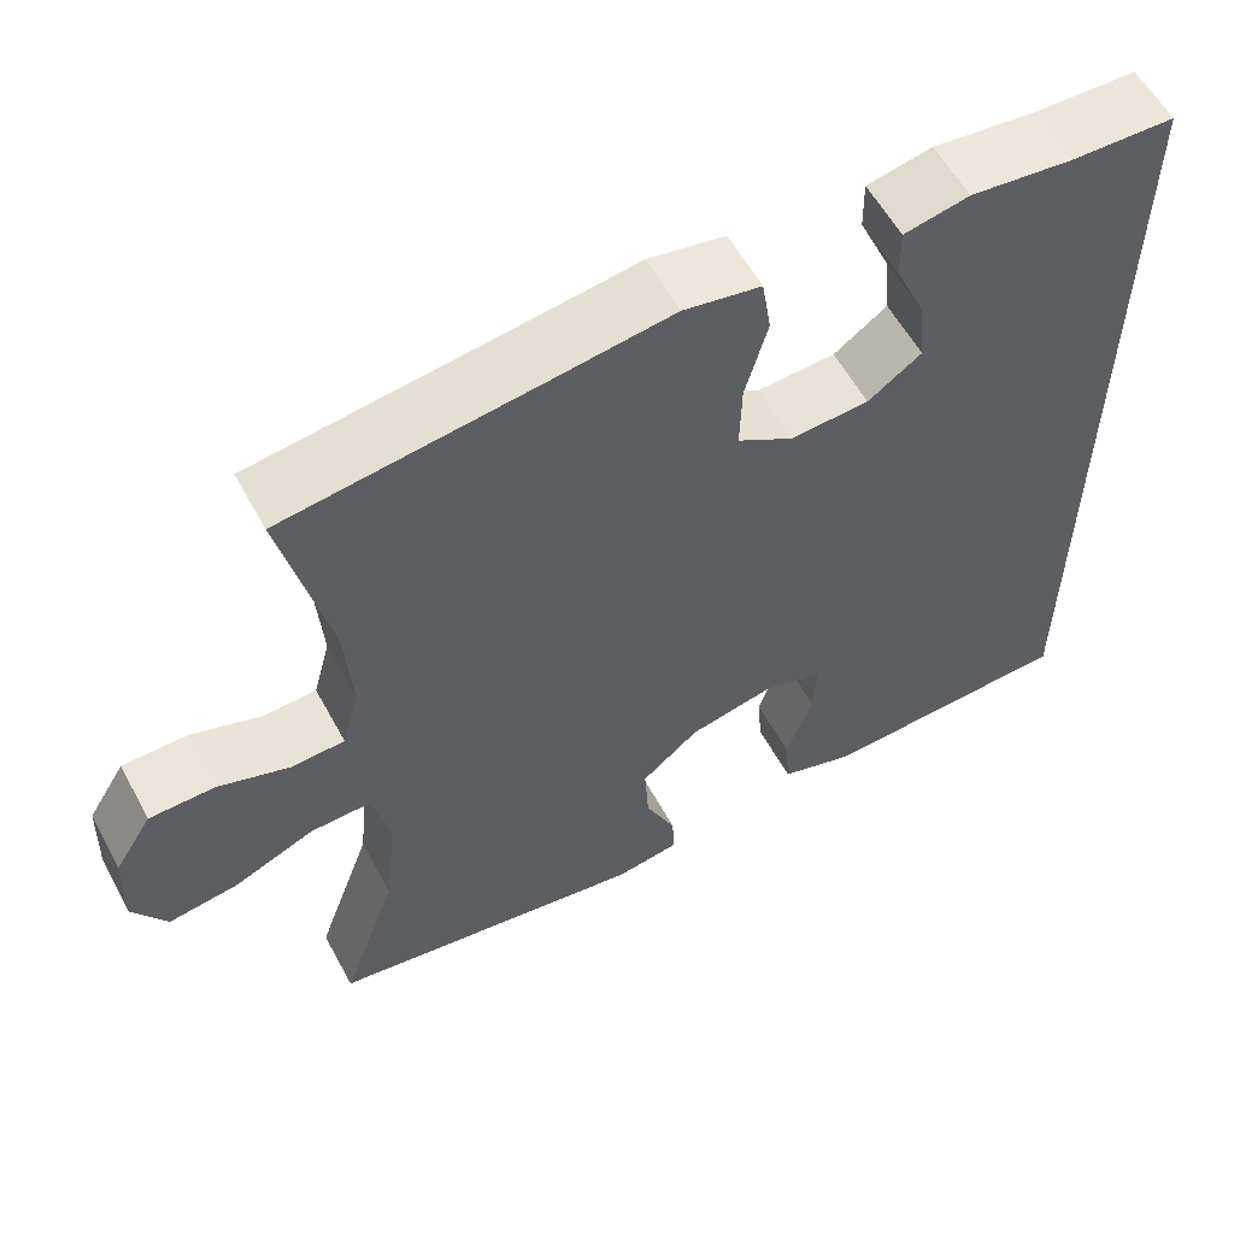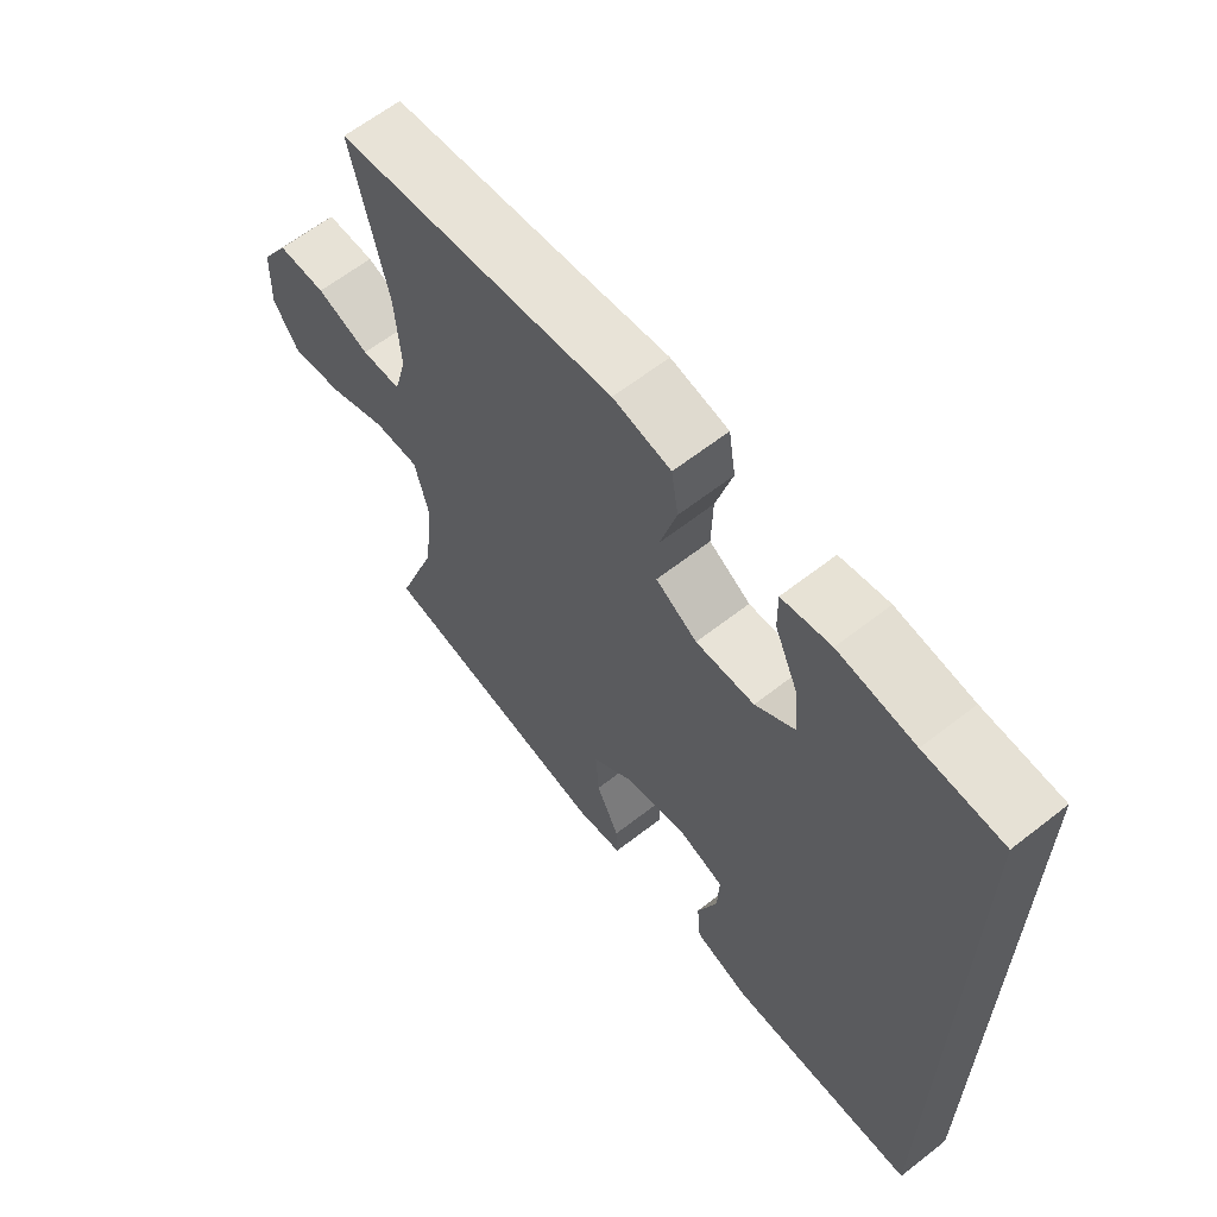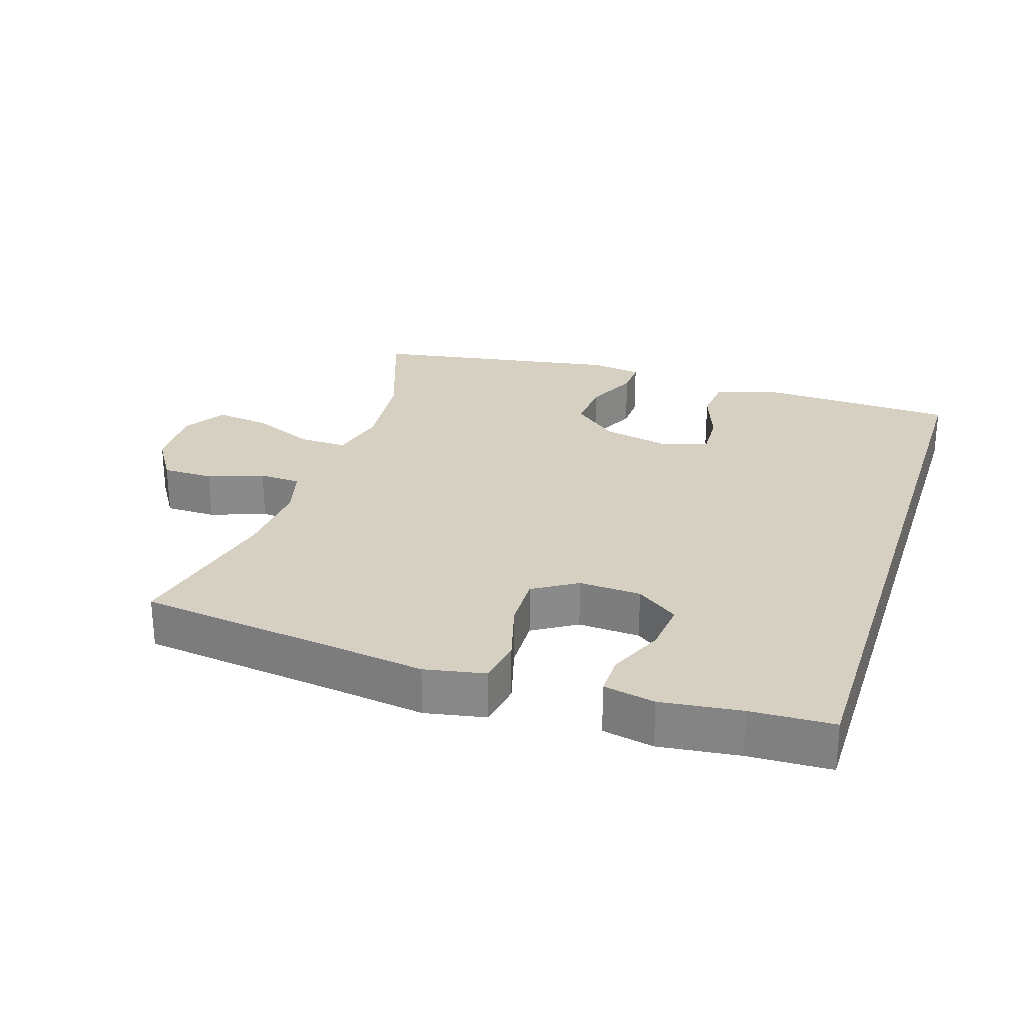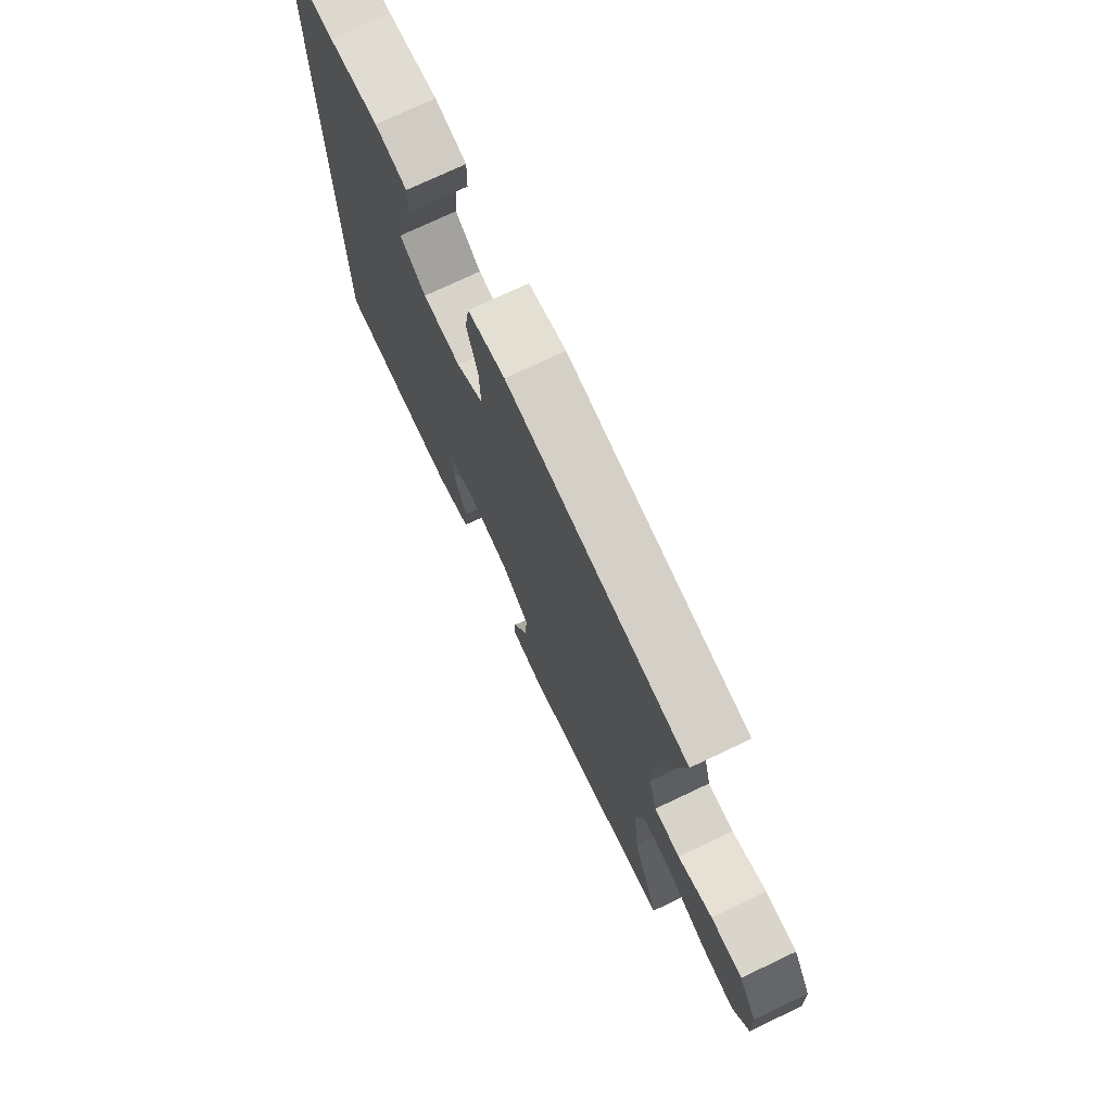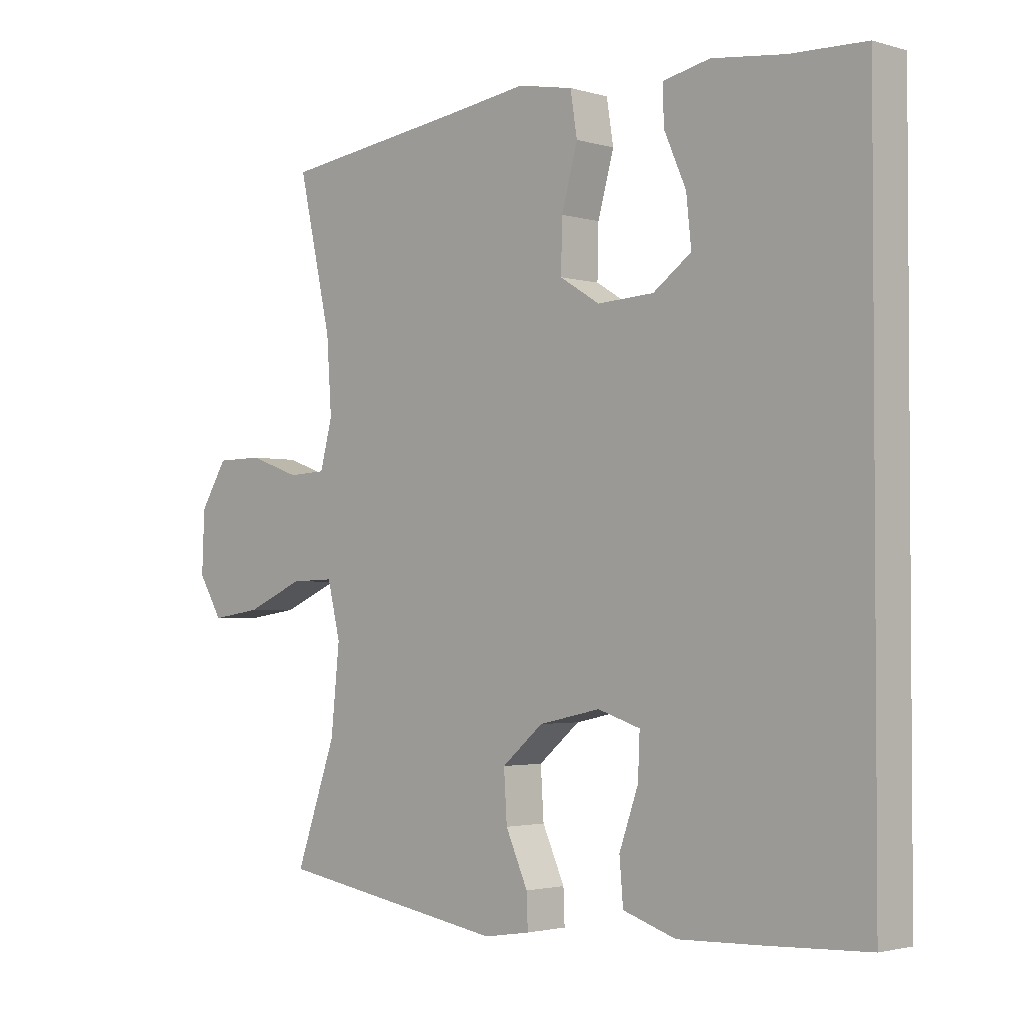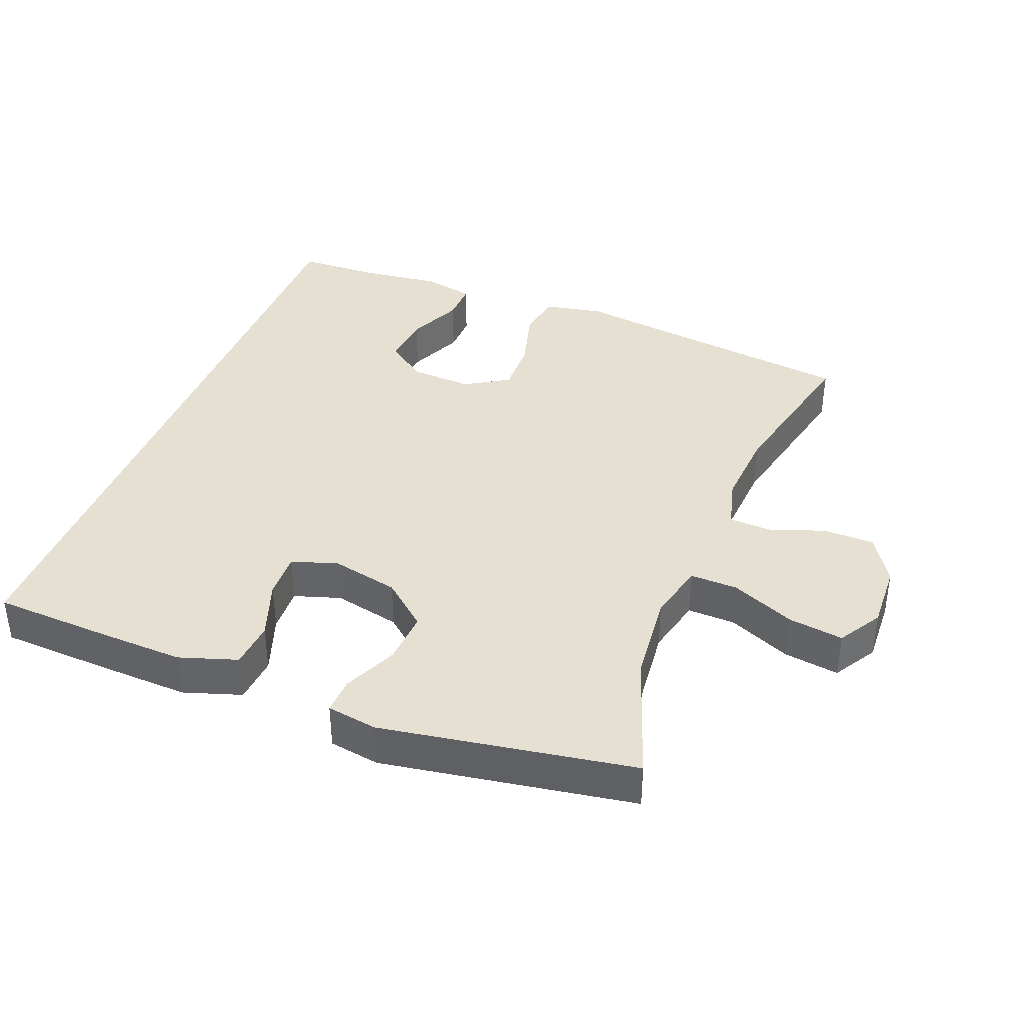
<metadata>
{"format":"obj","ext":"obj","renderer":"f3d","projection":"perspective","resolution":1024,"background":"white","views":[{"elev":58.3,"azim":-28.4,"up":"+Z"},{"elev":63.2,"azim":51.7,"up":"+Z"},{"elev":26.5,"azim":17.7,"up":"+Y"},{"elev":74.1,"azim":-115.4,"up":"+Z"},{"elev":-2.4,"azim":44.2,"up":"+Z"},{"elev":38.5,"azim":-158.7,"up":"+Y"}]}
</metadata>
<code>
v -0.5 0.07 0.5
v -0.198 0.07 0.54
v -0.064 0.07 0.559
v 0.026 0.07 0.542
v 0.037 0.07 0.473
v 0.011 0.07 0.379
v 0.009 0.07 0.298
v 0.074 0.07 0.258
v 0.166 0.07 0.263
v 0.228 0.07 0.308
v 0.22 0.07 0.385
v 0.184 0.07 0.467
v 0.183 0.07 0.527
v 0.259 0.07 0.543
v 0.378 0.07 0.529
v 0.5 0.07 0.525
v 0.5 0.07 -0.521
v 0.332 0.07 -0.529
v 0.2 0.07 -0.534
v 0.114 0.07 -0.506
v 0.108 0.07 -0.436
v 0.139 0.07 -0.348
v 0.142 0.07 -0.279
v 0.073 0.07 -0.257
v -0.027 0.07 -0.279
v -0.094 0.07 -0.336
v -0.089 0.07 -0.415
v -0.053 0.07 -0.495
v -0.051 0.07 -0.549
v -0.126 0.07 -0.561
v -0.5 0.07 -0.5
v -0.434 0.07 -0.312
v -0.42 0.07 -0.175
v -0.441 0.07 -0.088
v -0.512 0.07 -0.09
v -0.606 0.07 -0.131
v -0.688 0.07 -0.143
v -0.727 0.07 -0.079
v -0.723 0.07 0.02
v -0.679 0.07 0.091
v -0.603 0.07 0.092
v -0.52 0.07 0.063
v -0.458 0.07 0.066
v -0.438 0.07 0.142
v -0.446 0.07 0.26
v -0.5 0 0.5
v -0.198 0 0.54
v -0.064 0 0.559
v 0.026 0 0.542
v 0.037 0 0.473
v 0.011 0 0.379
v 0.009 0 0.298
v 0.074 0 0.258
v 0.166 0 0.263
v 0.228 0 0.308
v 0.22 0 0.385
v 0.184 0 0.467
v 0.183 0 0.527
v 0.259 0 0.543
v 0.378 0 0.529
v 0.5 0 0.525
v 0.5 0 -0.521
v 0.332 0 -0.529
v 0.2 0 -0.534
v 0.114 0 -0.506
v 0.108 0 -0.436
v 0.139 0 -0.348
v 0.142 0 -0.279
v 0.073 0 -0.257
v -0.027 0 -0.279
v -0.094 0 -0.336
v -0.089 0 -0.415
v -0.053 0 -0.495
v -0.051 0 -0.549
v -0.126 0 -0.561
v -0.5 0 -0.5
v -0.434 0 -0.312
v -0.42 0 -0.175
v -0.441 0 -0.088
v -0.512 0 -0.09
v -0.606 0 -0.131
v -0.688 0 -0.143
v -0.727 0 -0.079
v -0.723 0 0.02
v -0.679 0 0.091
v -0.603 0 0.092
v -0.52 0 0.063
v -0.458 0 0.066
v -0.438 0 0.142
v -0.446 0 0.26
f 39 40 41 42
f 39 42 43
f 38 39 43
f 35 36 37 38
f 34 35 38 43
f 33 34 43 44
f 29 30 31 32
f 27 28 29 32
f 26 27 32 33
f 25 26 33 44
f 19 20 21 22
f 19 22 23
f 18 19 23
f 15 16 17 18
f 15 18 23
f 11 12 13 14
f 10 11 14 15
f 3 4 5 6
f 2 3 6 7
f 45 1 2 7
f 24 25 44 45
f 24 45 7 8
f 10 15 23 24
f 9 10 24
f 8 9 24
f 87 86 85 84
f 88 87 84
f 88 84 83
f 83 82 81 80
f 88 83 80 79
f 89 88 79 78
f 77 76 75 74
f 77 74 73 72
f 78 77 72 71
f 89 78 71 70
f 67 66 65 64
f 68 67 64
f 68 64 63
f 63 62 61 60
f 68 63 60
f 59 58 57 56
f 60 59 56 55
f 51 50 49 48
f 52 51 48 47
f 52 47 46 90
f 90 89 70 69
f 53 52 90 69
f 69 68 60 55
f 69 55 54
f 69 54 53
f 1 46 47 2
f 2 47 48 3
f 3 48 49 4
f 4 49 50 5
f 5 50 51 6
f 6 51 52 7
f 7 52 53 8
f 8 53 54 9
f 9 54 55 10
f 10 55 56 11
f 11 56 57 12
f 12 57 58 13
f 13 58 59 14
f 14 59 60 15
f 15 60 61 16
f 16 61 62 17
f 17 62 63 18
f 18 63 64 19
f 19 64 65 20
f 20 65 66 21
f 21 66 67 22
f 22 67 68 23
f 23 68 69 24
f 24 69 70 25
f 25 70 71 26
f 26 71 72 27
f 27 72 73 28
f 28 73 74 29
f 29 74 75 30
f 30 75 76 31
f 31 76 77 32
f 32 77 78 33
f 33 78 79 34
f 34 79 80 35
f 35 80 81 36
f 36 81 82 37
f 37 82 83 38
f 38 83 84 39
f 39 84 85 40
f 40 85 86 41
f 41 86 87 42
f 42 87 88 43
f 43 88 89 44
f 44 89 90 45
f 45 90 46 1

</code>
